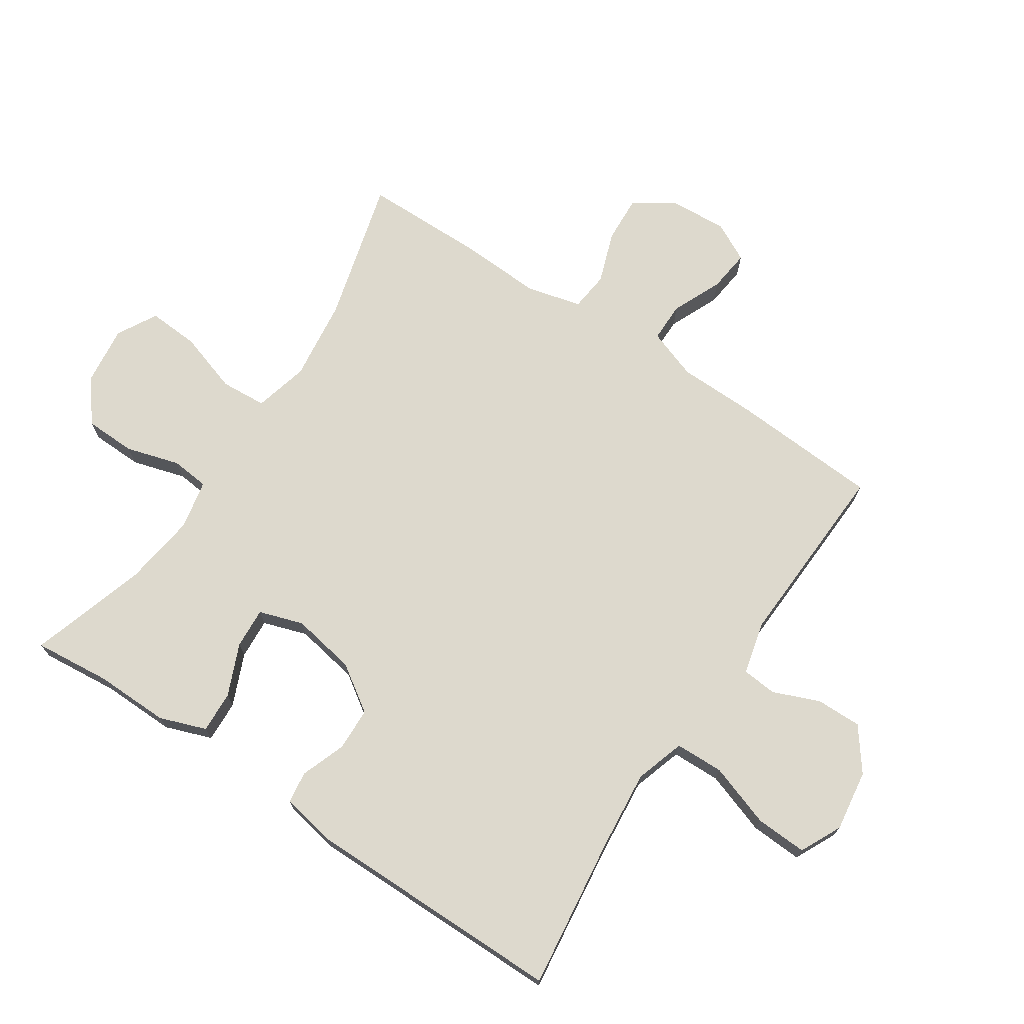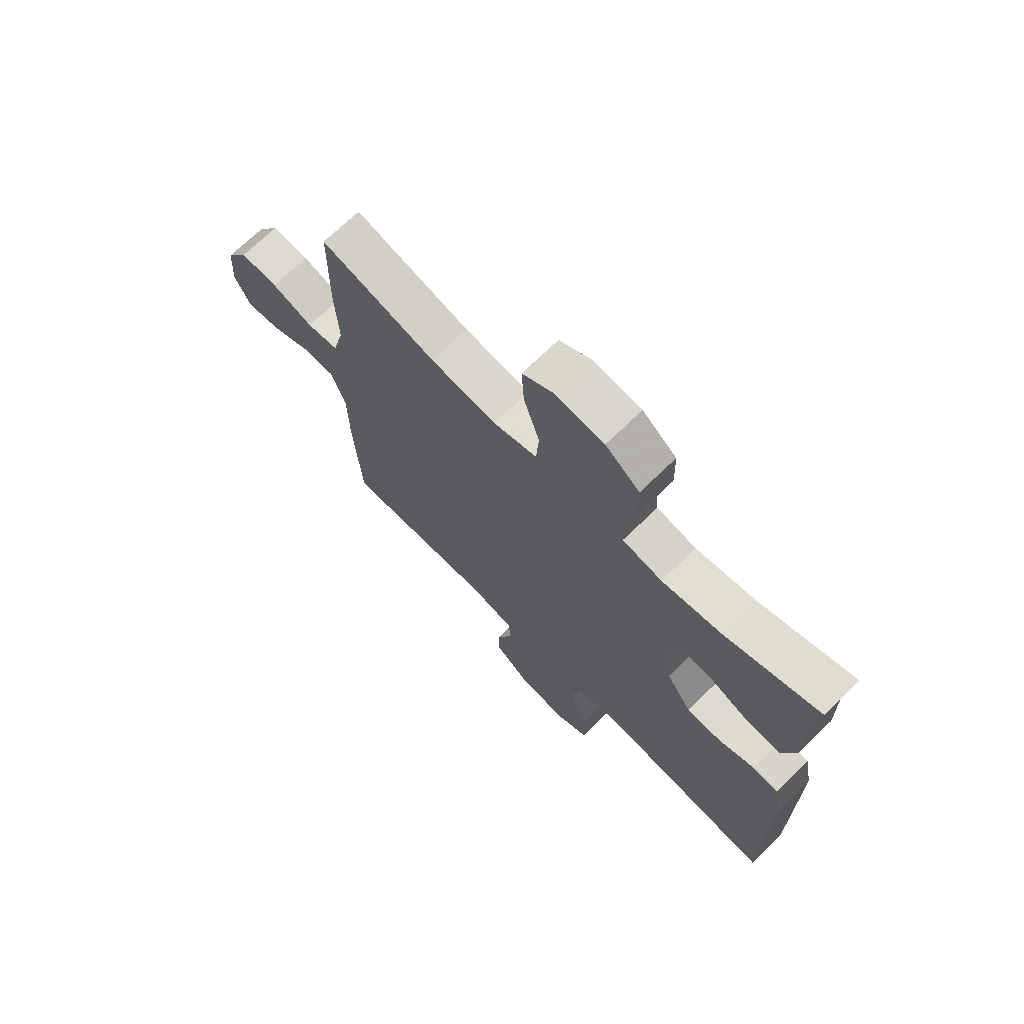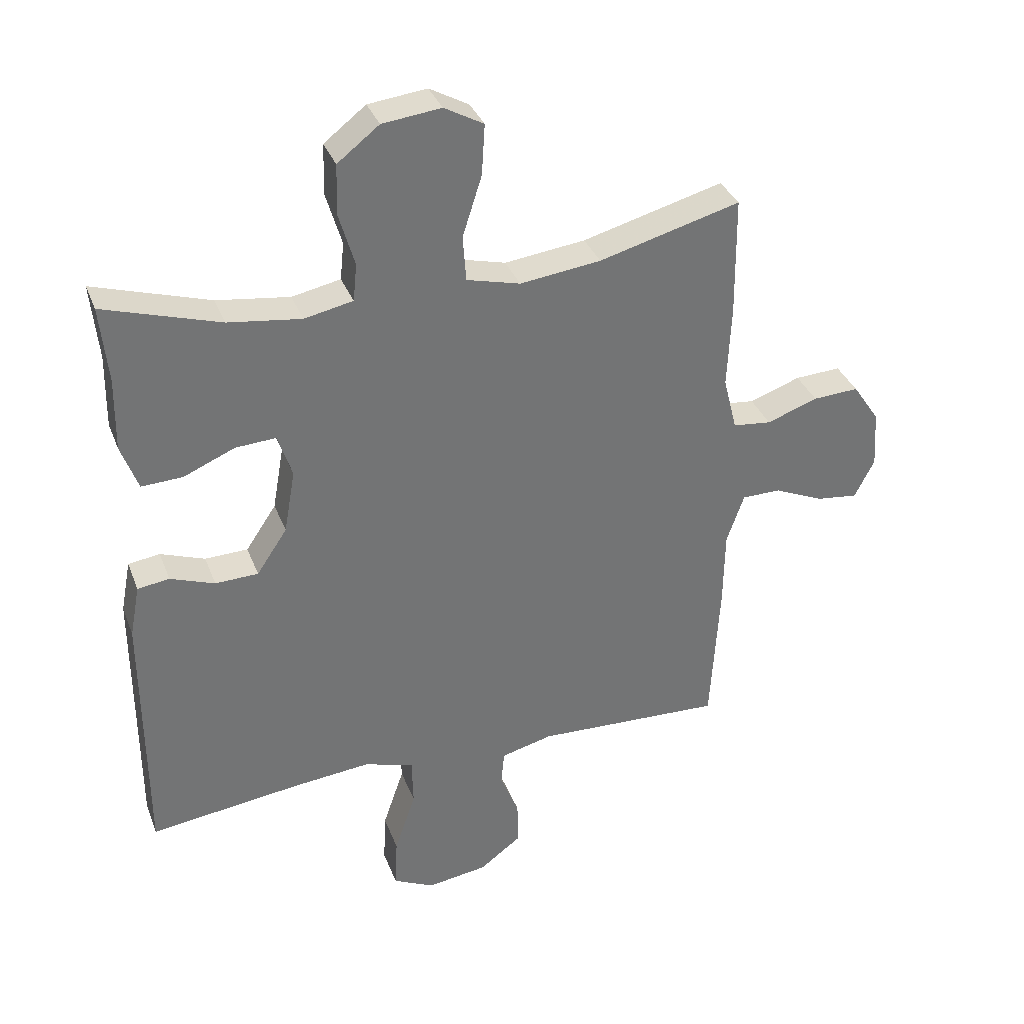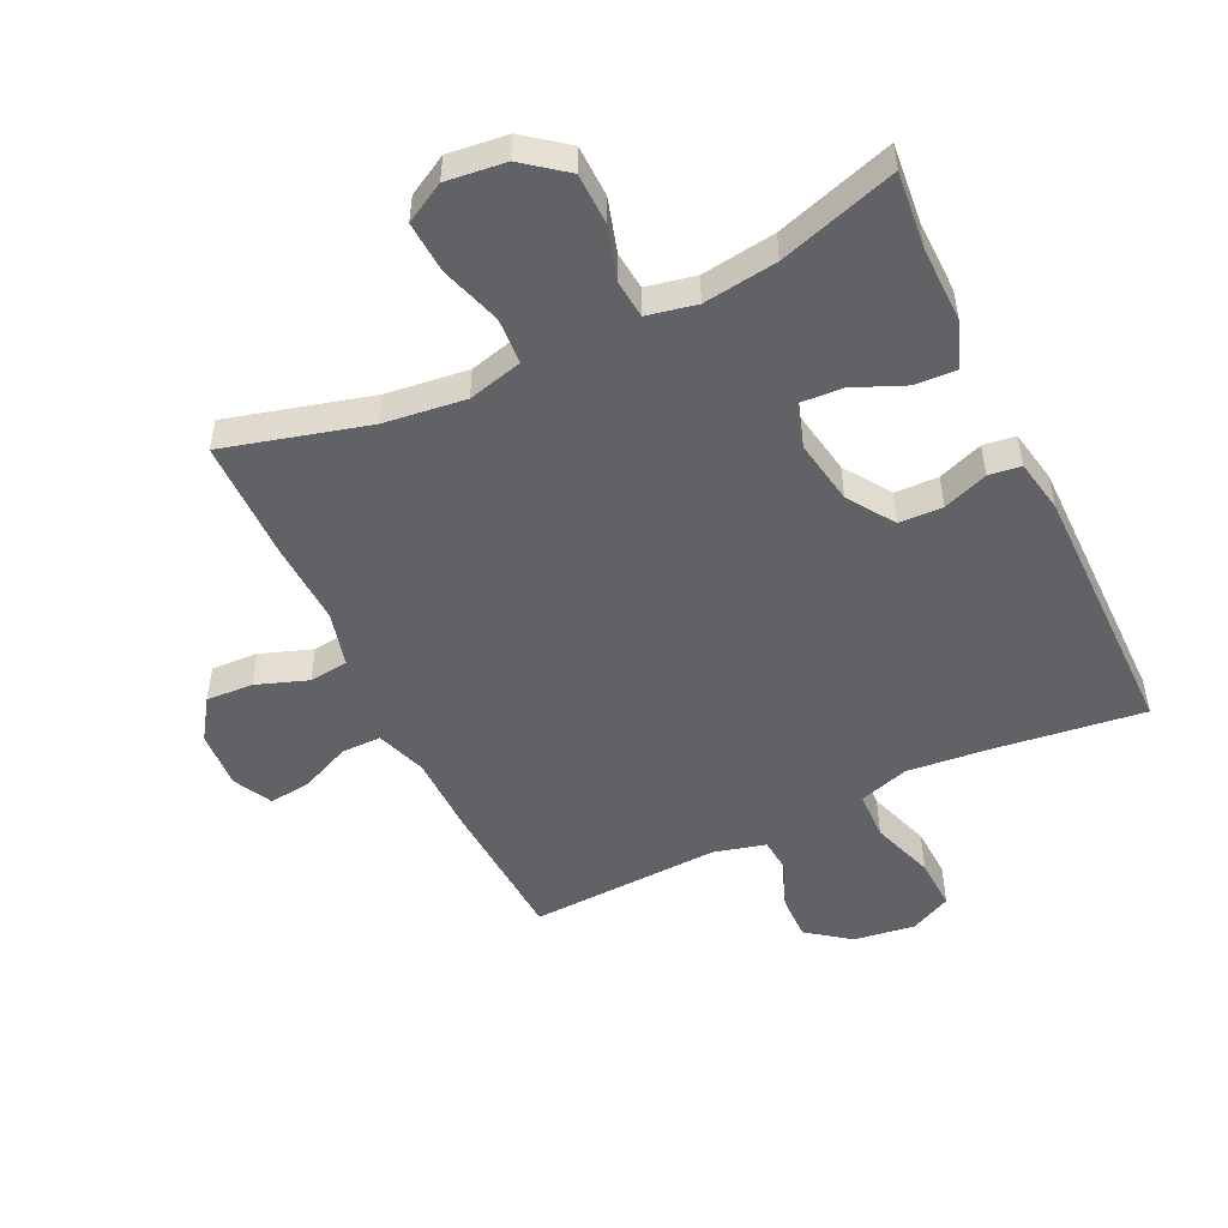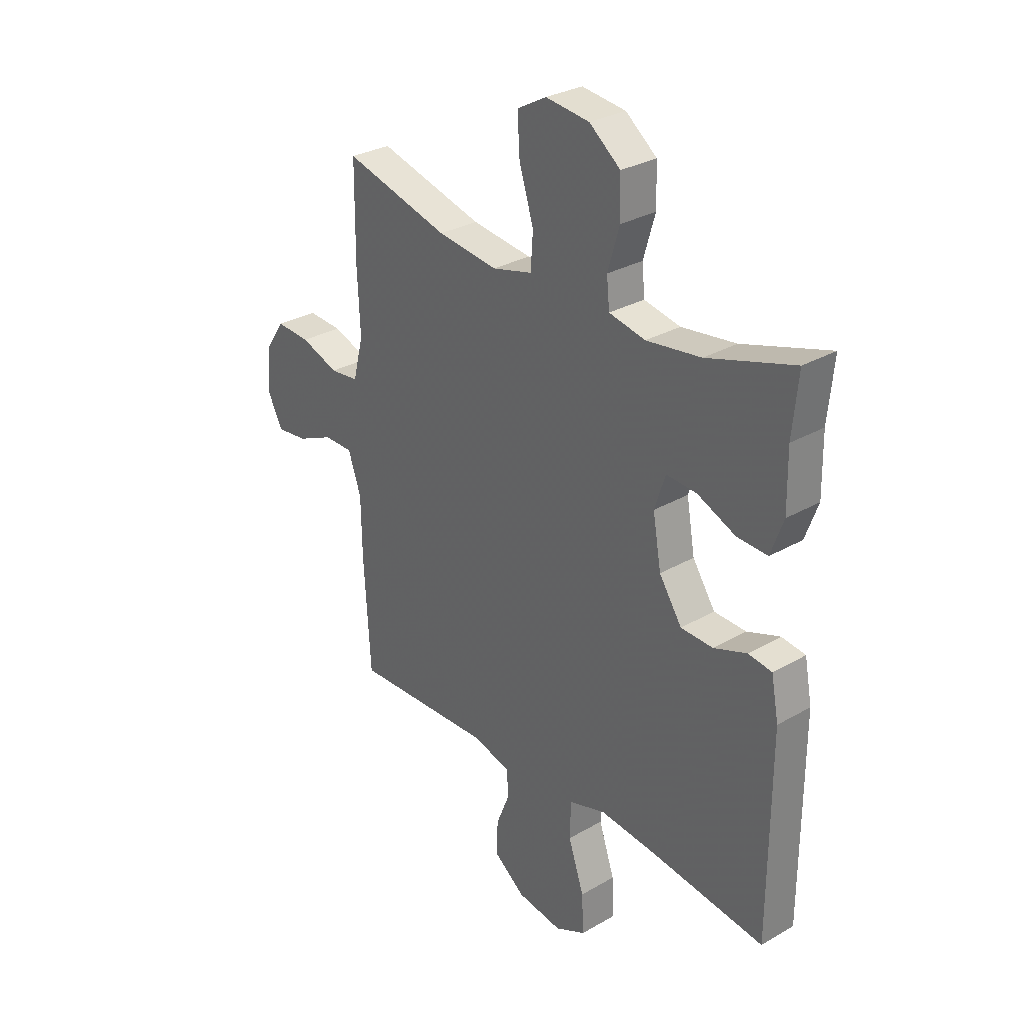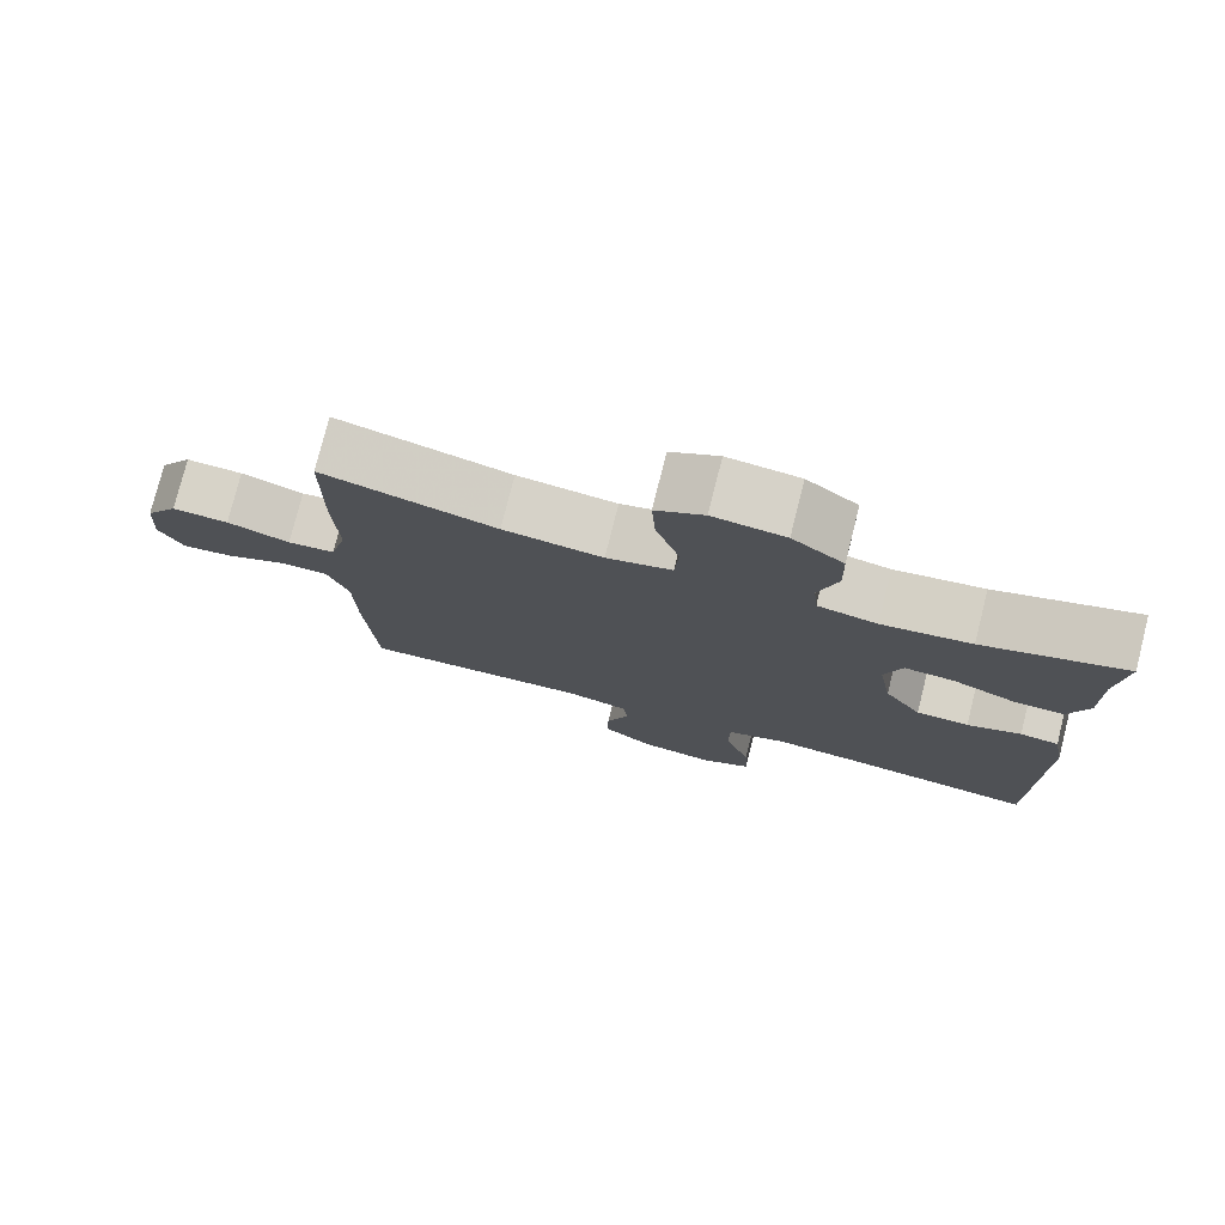
<metadata>
{"format":"obj","ext":"obj","renderer":"f3d","projection":"perspective","resolution":1024,"background":"white","views":[{"elev":71.9,"azim":123.6,"up":"+Y"},{"elev":70.0,"azim":45.6,"up":"+Z"},{"elev":34.6,"azim":160.7,"up":"+Z"},{"elev":-50.6,"azim":25.5,"up":"+Y"},{"elev":29.9,"azim":49.9,"up":"+Z"},{"elev":77.1,"azim":14.1,"up":"+Z"}]}
</metadata>
<code>
v 0.5 0.07 0.5
v 0.488 0.07 0.378
v 0.49 0.07 0.26
v 0.463 0.07 0.186
v 0.397 0.07 0.189
v 0.315 0.07 0.224
v 0.25 0.07 0.228
v 0.227 0.07 0.158
v 0.245 0.07 0.056
v 0.294 0.07 -0.017
v 0.363 0.07 -0.019
v 0.434 0.07 0.007
v 0.485 0.07 0
v 0.501 0.07 -0.084
v 0.5 0.07 -0.5
v 0.256 0.07 -0.469
v 0.132 0.07 -0.457
v 0.053 0.07 -0.482
v 0.051 0.07 -0.559
v 0.085 0.07 -0.659
v 0.089 0.07 -0.741
v 0.023 0.07 -0.773
v -0.074 0.07 -0.759
v -0.141 0.07 -0.709
v -0.14 0.07 -0.637
v -0.11 0.07 -0.563
v -0.115 0.07 -0.508
v -0.198 0.07 -0.487
v -0.5 0.07 -0.5
v -0.514 0.07 -0.265
v -0.516 0.07 -0.14
v -0.544 0.07 -0.06
v -0.607 0.07 -0.06
v -0.686 0.07 -0.095
v -0.753 0.07 -0.103
v -0.785 0.07 -0.041
v -0.779 0.07 0.051
v -0.736 0.07 0.115
v -0.662 0.07 0.111
v -0.58 0.07 0.082
v -0.518 0.07 0.089
v -0.496 0.07 0.176
v -0.502 0.07 0.307
v -0.5 0.07 0.5
v -0.273 0.07 0.439
v -0.143 0.07 0.423
v -0.057 0.07 0.445
v -0.052 0.07 0.518
v -0.083 0.07 0.615
v -0.088 0.07 0.696
v -0.025 0.07 0.731
v 0.069 0.07 0.72
v 0.136 0.07 0.668
v 0.138 0.07 0.587
v 0.113 0.07 0.502
v 0.119 0.07 0.442
v 0.197 0.07 0.426
v 0.314 0.07 0.442
v 0.5 0 0.5
v 0.488 0 0.378
v 0.49 0 0.26
v 0.463 0 0.186
v 0.397 0 0.189
v 0.315 0 0.224
v 0.25 0 0.228
v 0.227 0 0.158
v 0.245 0 0.056
v 0.294 0 -0.017
v 0.363 0 -0.019
v 0.434 0 0.007
v 0.485 0 0
v 0.501 0 -0.084
v 0.5 0 -0.5
v 0.256 0 -0.469
v 0.132 0 -0.457
v 0.053 0 -0.482
v 0.051 0 -0.559
v 0.085 0 -0.659
v 0.089 0 -0.741
v 0.023 0 -0.773
v -0.074 0 -0.759
v -0.141 0 -0.709
v -0.14 0 -0.637
v -0.11 0 -0.563
v -0.115 0 -0.508
v -0.198 0 -0.487
v -0.5 0 -0.5
v -0.514 0 -0.265
v -0.516 0 -0.14
v -0.544 0 -0.06
v -0.607 0 -0.06
v -0.686 0 -0.095
v -0.753 0 -0.103
v -0.785 0 -0.041
v -0.779 0 0.051
v -0.736 0 0.115
v -0.662 0 0.111
v -0.58 0 0.082
v -0.518 0 0.089
v -0.496 0 0.176
v -0.502 0 0.307
v -0.5 0 0.5
v -0.273 0 0.439
v -0.143 0 0.423
v -0.057 0 0.445
v -0.052 0 0.518
v -0.083 0 0.615
v -0.088 0 0.696
v -0.025 0 0.731
v 0.069 0 0.72
v 0.136 0 0.668
v 0.138 0 0.587
v 0.113 0 0.502
v 0.119 0 0.442
v 0.197 0 0.426
v 0.314 0 0.442
f 52 53 54 55
f 52 55 56
f 51 52 56
f 48 49 50 51
f 47 48 51 56
f 46 47 56 57
f 42 43 44 45
f 41 42 45 46
f 37 38 39 40
f 37 40 41
f 36 37 41
f 33 34 35 36
f 32 33 36 41
f 31 32 41 46
f 28 29 30 31
f 27 28 31 46
f 23 24 25 26
f 19 20 21 22
f 18 19 22 23
f 13 14 15 16
f 11 12 13 16
f 10 11 16 17
f 9 10 17 18
f 3 4 5 6
f 2 3 6 7
f 58 1 2 7
f 57 58 7 8
f 46 57 8
f 23 26 27 46
f 18 23 46
f 8 9 18 46
f 113 112 111 110
f 114 113 110
f 114 110 109
f 109 108 107 106
f 114 109 106 105
f 115 114 105 104
f 103 102 101 100
f 104 103 100 99
f 98 97 96 95
f 99 98 95
f 99 95 94
f 94 93 92 91
f 99 94 91 90
f 104 99 90 89
f 89 88 87 86
f 104 89 86 85
f 84 83 82 81
f 80 79 78 77
f 81 80 77 76
f 74 73 72 71
f 74 71 70 69
f 75 74 69 68
f 76 75 68 67
f 64 63 62 61
f 65 64 61 60
f 65 60 59 116
f 66 65 116 115
f 66 115 104
f 104 85 84 81
f 104 81 76
f 104 76 67 66
f 1 59 60 2
f 2 60 61 3
f 3 61 62 4
f 4 62 63 5
f 5 63 64 6
f 6 64 65 7
f 7 65 66 8
f 8 66 67 9
f 9 67 68 10
f 10 68 69 11
f 11 69 70 12
f 12 70 71 13
f 13 71 72 14
f 14 72 73 15
f 15 73 74 16
f 16 74 75 17
f 17 75 76 18
f 18 76 77 19
f 19 77 78 20
f 20 78 79 21
f 21 79 80 22
f 22 80 81 23
f 23 81 82 24
f 24 82 83 25
f 25 83 84 26
f 26 84 85 27
f 27 85 86 28
f 28 86 87 29
f 29 87 88 30
f 30 88 89 31
f 31 89 90 32
f 32 90 91 33
f 33 91 92 34
f 34 92 93 35
f 35 93 94 36
f 36 94 95 37
f 37 95 96 38
f 38 96 97 39
f 39 97 98 40
f 40 98 99 41
f 41 99 100 42
f 42 100 101 43
f 43 101 102 44
f 44 102 103 45
f 45 103 104 46
f 46 104 105 47
f 47 105 106 48
f 48 106 107 49
f 49 107 108 50
f 50 108 109 51
f 51 109 110 52
f 52 110 111 53
f 53 111 112 54
f 54 112 113 55
f 55 113 114 56
f 56 114 115 57
f 57 115 116 58
f 58 116 59 1

</code>
